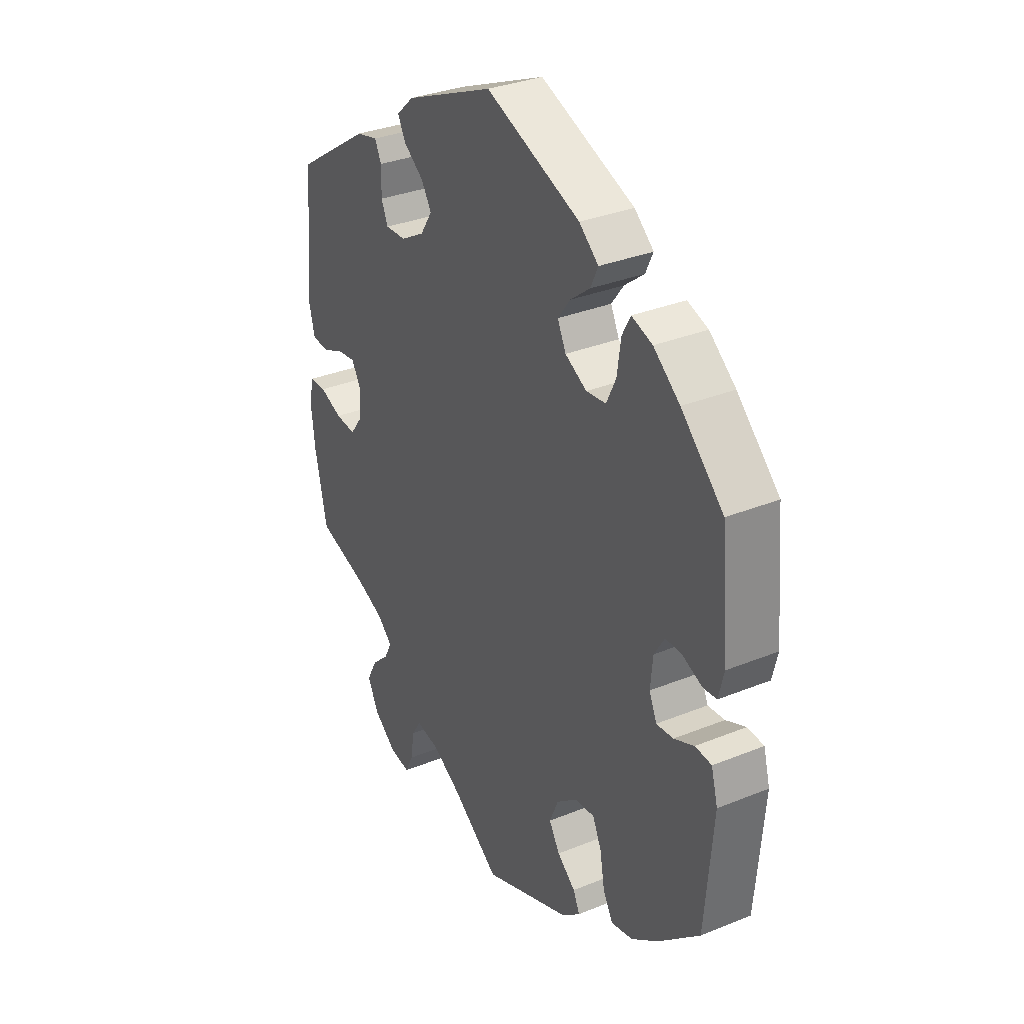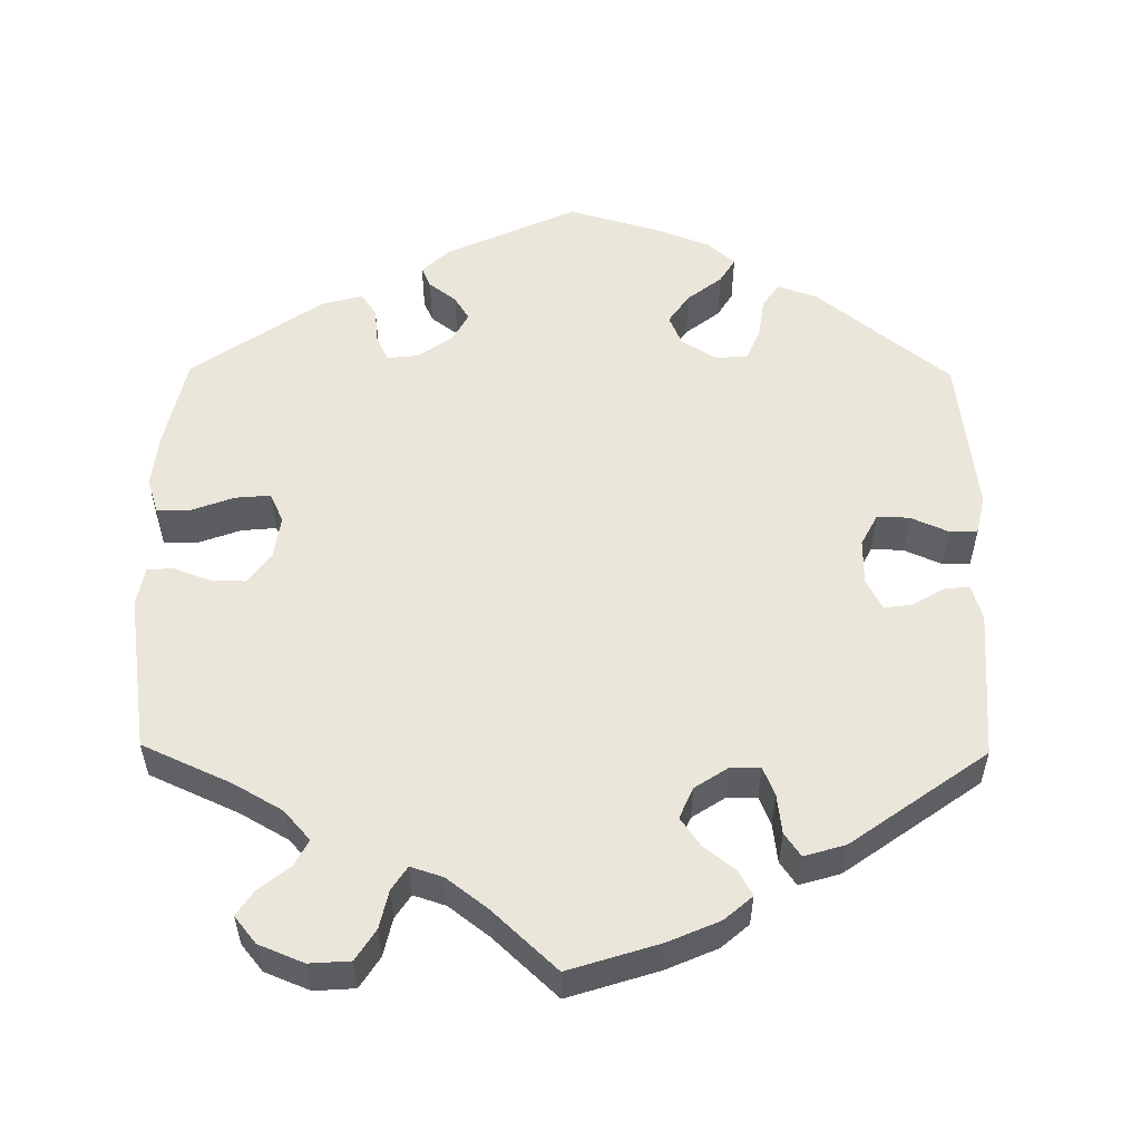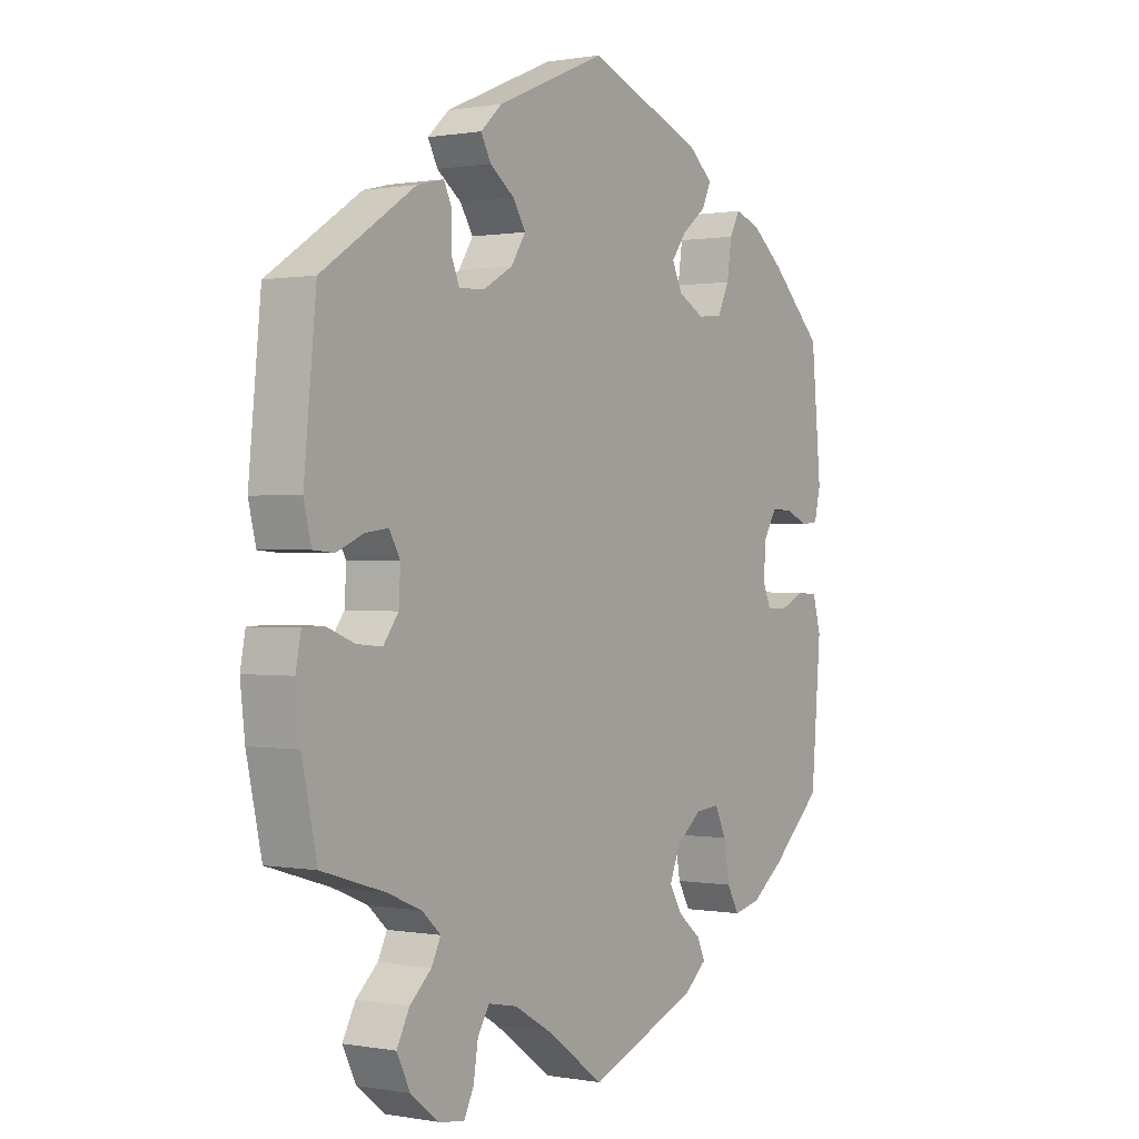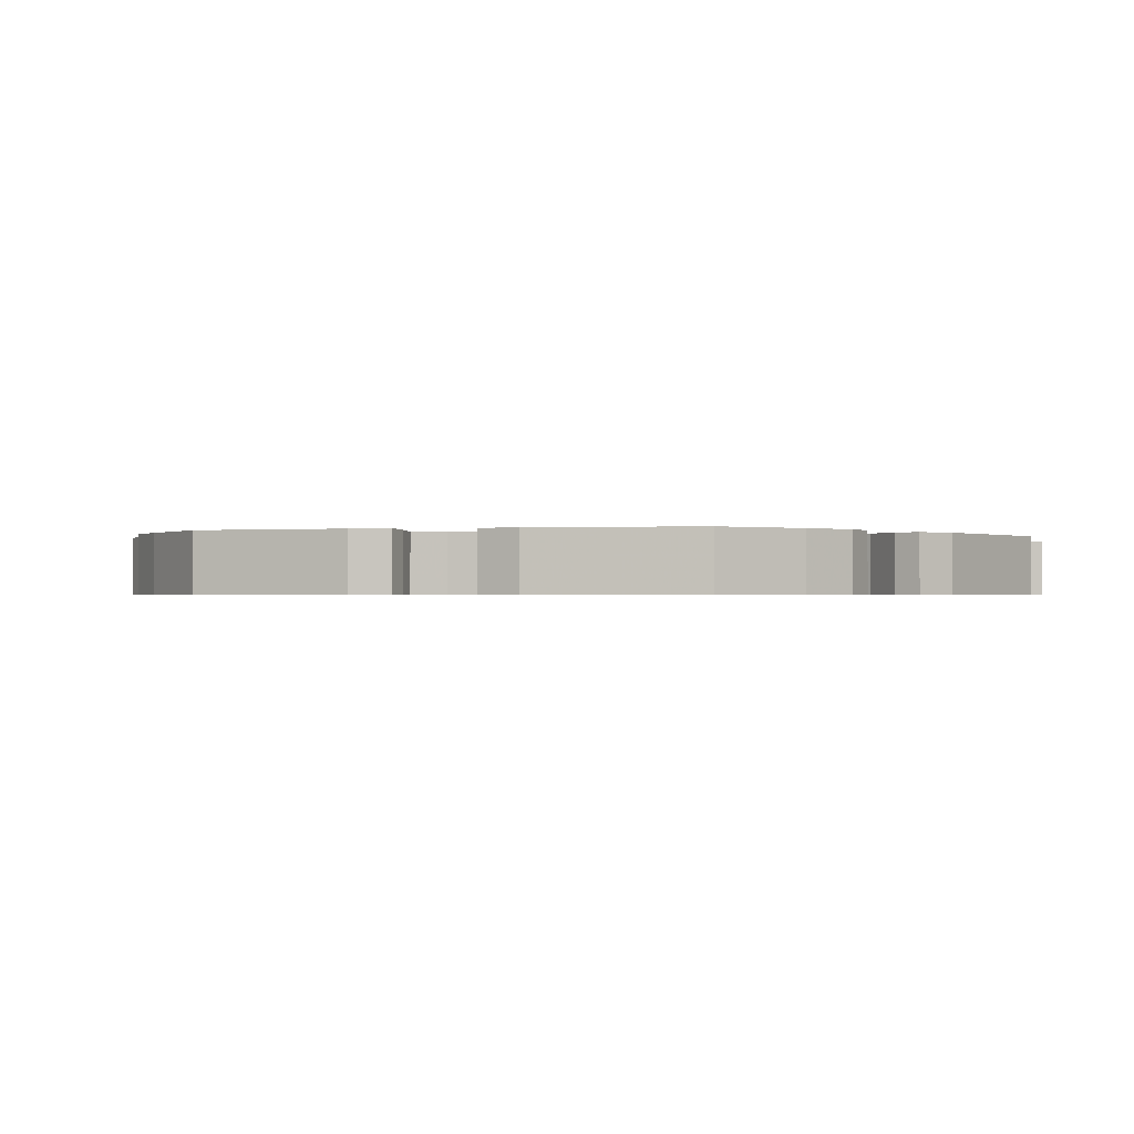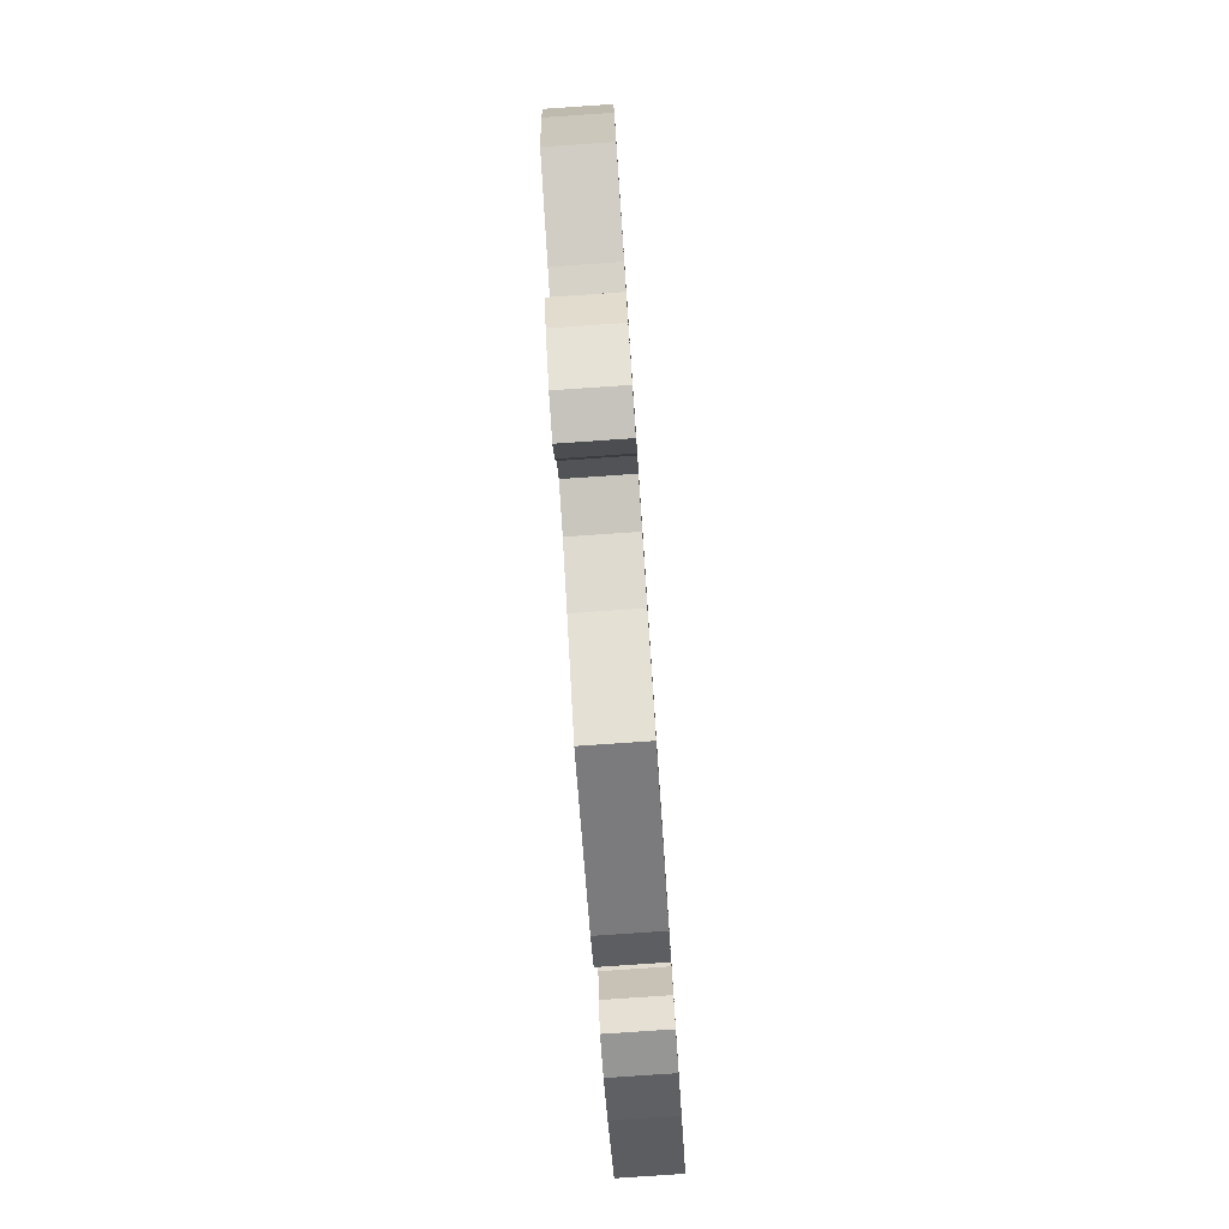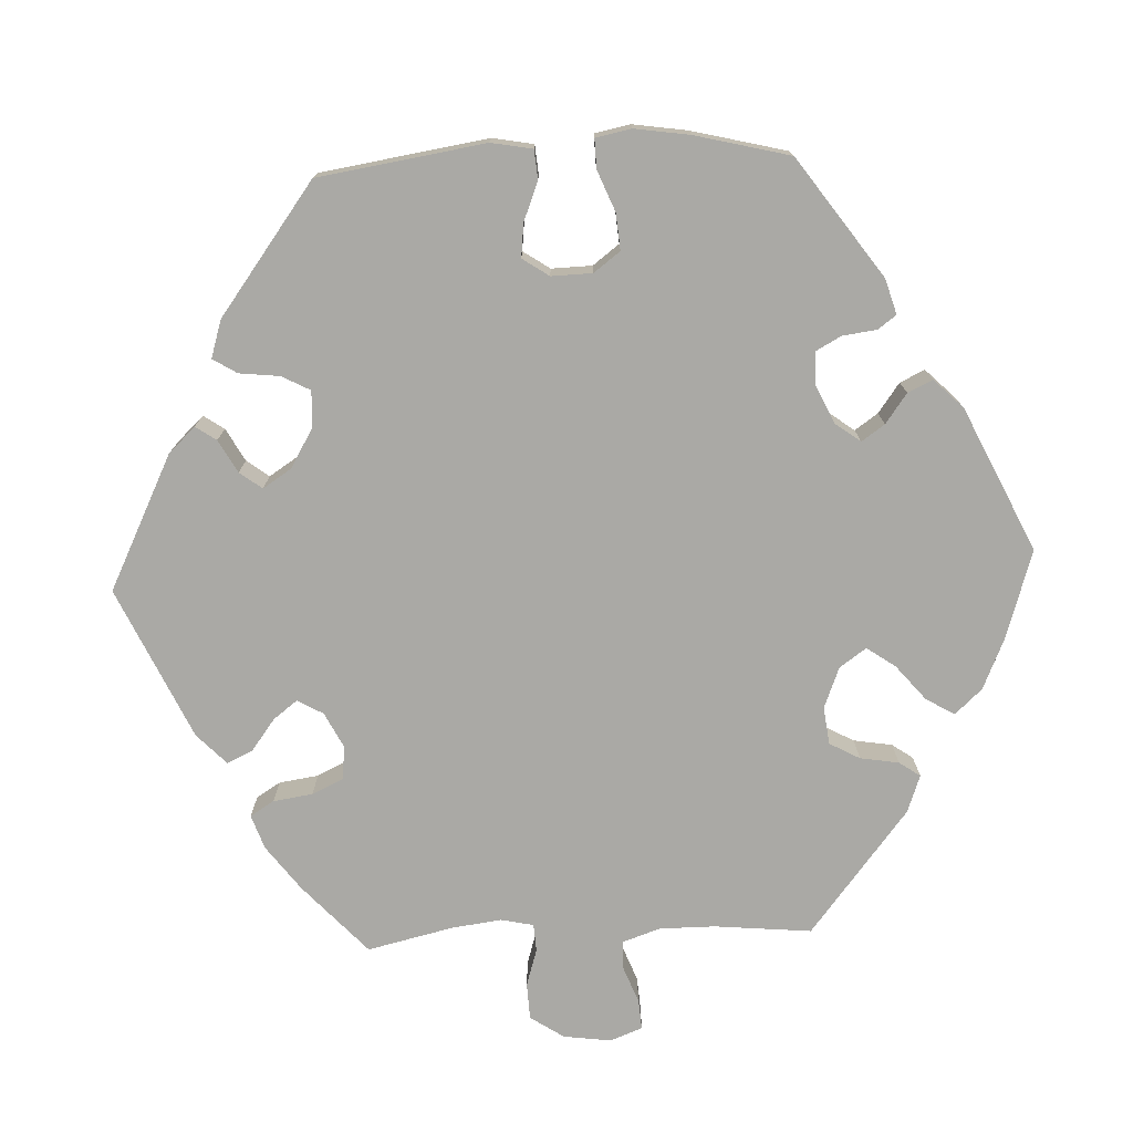
<metadata>
{"format":"obj","ext":"obj","renderer":"f3d","projection":"perspective","resolution":1024,"background":"white","views":[{"elev":32.7,"azim":60.6,"up":"+Z"},{"elev":54.7,"azim":-119.4,"up":"+Y"},{"elev":0.4,"azim":-56.2,"up":"+Z"},{"elev":-0.7,"azim":104.6,"up":"+Y"},{"elev":-79.9,"azim":-86.1,"up":"+Z"},{"elev":-75.3,"azim":32.6,"up":"+Y"}]}
</metadata>
<code>
v 0.517 0.07 0.104
v 0.506 0.07 0.058
v 0.477 0.07 0.055
v 0.436 0.07 0.072
v 0.4 0.07 0.073
v 0.378 0.07 0.037
v 0.373 0.07 -0.017
v 0.389 0.07 -0.054
v 0.425 0.07 -0.051
v 0.468 0.07 -0.032
v 0.503 0.07 -0.035
v 0.517 0.07 -0.086
v 0.5 0.07 -0.289
v 0.411 0.07 -0.37
v 0.354 0.07 -0.412
v 0.308 0.07 -0.422
v 0.287 0.07 -0.385
v 0.277 0.07 -0.327
v 0.258 0.07 -0.286
v 0.216 0.07 -0.29
v 0.172 0.07 -0.325
v 0.153 0.07 -0.37
v 0.176 0.07 -0.408
v 0.215 0.07 -0.44
v 0.229 0.07 -0.47
v 0.19 0.07 -0.503
v 0 0.07 -0.578
v -0.102 0.07 -0.505
v -0.164 0.07 -0.469
v -0.214 0.07 -0.459
v -0.234 0.07 -0.491
v -0.242 0.07 -0.541
v -0.259 0.07 -0.576
v -0.303 0.07 -0.569
v -0.352 0.07 -0.531
v -0.375 0.07 -0.484
v -0.353 0.07 -0.442
v -0.316 0.07 -0.408
v -0.3 0.07 -0.376
v -0.332 0.07 -0.347
v -0.392 0.07 -0.322
v -0.5 0.07 -0.289
v -0.526 0.07 -0.17
v -0.534 0.07 -0.099
v -0.525 0.07 -0.053
v -0.489 0.07 -0.052
v -0.441 0.07 -0.071
v -0.397 0.07 -0.075
v -0.371 0.07 -0.04
v -0.368 0.07 0.011
v -0.387 0.07 0.044
v -0.426 0.07 0.039
v -0.473 0.07 0.019
v -0.509 0.07 0.022
v -0.522 0.07 0.075
v -0.501 0.07 0.288
v -0.34 0.07 0.394
v -0.294 0.07 0.405
v -0.28 0.07 0.376
v -0.281 0.07 0.328
v -0.267 0.07 0.295
v -0.223 0.07 0.297
v -0.172 0.07 0.326
v -0.147 0.07 0.365
v -0.169 0.07 0.4
v -0.211 0.07 0.431
v -0.228 0.07 0.463
v -0.191 0.07 0.497
v -0.001 0.07 0.578
v 0.201 0.07 0.499
v 0.242 0.07 0.464
v 0.226 0.07 0.43
v 0.184 0.07 0.397
v 0.158 0.07 0.362
v 0.176 0.07 0.325
v 0.222 0.07 0.3
v 0.264 0.07 0.305
v 0.284 0.07 0.347
v 0.292 0.07 0.403
v 0.31 0.07 0.436
v 0.354 0.07 0.421
v 0.41 0.07 0.376
v 0.5 0.07 0.289
v 0.517 0 0.104
v 0.506 0 0.058
v 0.477 0 0.055
v 0.436 0 0.072
v 0.4 0 0.073
v 0.378 0 0.037
v 0.373 0 -0.017
v 0.389 0 -0.054
v 0.425 0 -0.051
v 0.468 0 -0.032
v 0.503 0 -0.035
v 0.517 0 -0.086
v 0.5 0 -0.289
v 0.411 0 -0.37
v 0.354 0 -0.412
v 0.308 0 -0.422
v 0.287 0 -0.385
v 0.277 0 -0.327
v 0.258 0 -0.286
v 0.216 0 -0.29
v 0.172 0 -0.325
v 0.153 0 -0.37
v 0.176 0 -0.408
v 0.215 0 -0.44
v 0.229 0 -0.47
v 0.19 0 -0.503
v 0 0 -0.578
v -0.102 0 -0.505
v -0.164 0 -0.469
v -0.214 0 -0.459
v -0.234 0 -0.491
v -0.242 0 -0.541
v -0.259 0 -0.576
v -0.303 0 -0.569
v -0.352 0 -0.531
v -0.375 0 -0.484
v -0.353 0 -0.442
v -0.316 0 -0.408
v -0.3 0 -0.376
v -0.332 0 -0.347
v -0.392 0 -0.322
v -0.5 0 -0.289
v -0.526 0 -0.17
v -0.534 0 -0.099
v -0.525 0 -0.053
v -0.489 0 -0.052
v -0.441 0 -0.071
v -0.397 0 -0.075
v -0.371 0 -0.04
v -0.368 0 0.011
v -0.387 0 0.044
v -0.426 0 0.039
v -0.473 0 0.019
v -0.509 0 0.022
v -0.522 0 0.075
v -0.501 0 0.288
v -0.34 0 0.394
v -0.294 0 0.405
v -0.28 0 0.376
v -0.281 0 0.328
v -0.267 0 0.295
v -0.223 0 0.297
v -0.172 0 0.326
v -0.147 0 0.365
v -0.169 0 0.4
v -0.211 0 0.431
v -0.228 0 0.463
v -0.191 0 0.497
v -0.001 0 0.578
v 0.201 0 0.499
v 0.242 0 0.464
v 0.226 0 0.43
v 0.184 0 0.397
v 0.158 0 0.362
v 0.176 0 0.325
v 0.222 0 0.3
v 0.264 0 0.305
v 0.284 0 0.347
v 0.292 0 0.403
v 0.31 0 0.436
v 0.354 0 0.421
v 0.41 0 0.376
v 0.5 0 0.289
f 78 79 80 81
f 77 78 81 82
f 70 71 72 73
f 70 73 74
f 69 70 74
f 68 69 74 75
f 65 66 67 68
f 64 65 68 75
f 57 58 59 60
f 57 60 61
f 56 57 61
f 55 56 61
f 52 53 54 55
f 51 52 55 61
f 50 51 61 62
f 44 45 46 47
f 44 47 48
f 41 42 43 44
f 40 41 44 48
f 39 40 48 49
f 35 36 37 38
f 35 38 39
f 34 35 39
f 31 32 33 34
f 30 31 34 39
f 29 30 39 49
f 25 26 27 28
f 23 24 25 28
f 22 23 28 29
f 21 22 29 49
f 15 16 17 18
f 15 18 19
f 14 15 19
f 13 14 19
f 12 13 19
f 9 10 11 12
f 8 9 12 19
f 7 8 19 20
f 1 2 3 4
f 1 4 5
f 77 82 83 1
f 63 64 75 76
f 50 62 63 76
f 6 7 20 21
f 6 21 49 50
f 76 77 1 5
f 5 6 50 76
f 164 163 162 161
f 165 164 161 160
f 156 155 154 153
f 157 156 153
f 157 153 152
f 158 157 152 151
f 151 150 149 148
f 158 151 148 147
f 143 142 141 140
f 144 143 140
f 144 140 139
f 144 139 138
f 138 137 136 135
f 144 138 135 134
f 145 144 134 133
f 130 129 128 127
f 131 130 127
f 127 126 125 124
f 131 127 124 123
f 132 131 123 122
f 121 120 119 118
f 122 121 118
f 122 118 117
f 117 116 115 114
f 122 117 114 113
f 132 122 113 112
f 111 110 109 108
f 111 108 107 106
f 112 111 106 105
f 132 112 105 104
f 101 100 99 98
f 102 101 98
f 102 98 97
f 102 97 96
f 102 96 95
f 95 94 93 92
f 102 95 92 91
f 103 102 91 90
f 87 86 85 84
f 88 87 84
f 84 166 165 160
f 159 158 147 146
f 159 146 145 133
f 104 103 90 89
f 133 132 104 89
f 88 84 160 159
f 159 133 89 88
f 1 84 85 2
f 2 85 86 3
f 3 86 87 4
f 4 87 88 5
f 5 88 89 6
f 6 89 90 7
f 7 90 91 8
f 8 91 92 9
f 9 92 93 10
f 10 93 94 11
f 11 94 95 12
f 12 95 96 13
f 13 96 97 14
f 14 97 98 15
f 15 98 99 16
f 16 99 100 17
f 17 100 101 18
f 18 101 102 19
f 19 102 103 20
f 20 103 104 21
f 21 104 105 22
f 22 105 106 23
f 23 106 107 24
f 24 107 108 25
f 25 108 109 26
f 26 109 110 27
f 27 110 111 28
f 28 111 112 29
f 29 112 113 30
f 30 113 114 31
f 31 114 115 32
f 32 115 116 33
f 33 116 117 34
f 34 117 118 35
f 35 118 119 36
f 36 119 120 37
f 37 120 121 38
f 38 121 122 39
f 39 122 123 40
f 40 123 124 41
f 41 124 125 42
f 42 125 126 43
f 43 126 127 44
f 44 127 128 45
f 45 128 129 46
f 46 129 130 47
f 47 130 131 48
f 48 131 132 49
f 49 132 133 50
f 50 133 134 51
f 51 134 135 52
f 52 135 136 53
f 53 136 137 54
f 54 137 138 55
f 55 138 139 56
f 56 139 140 57
f 57 140 141 58
f 58 141 142 59
f 59 142 143 60
f 60 143 144 61
f 61 144 145 62
f 62 145 146 63
f 63 146 147 64
f 64 147 148 65
f 65 148 149 66
f 66 149 150 67
f 67 150 151 68
f 68 151 152 69
f 69 152 153 70
f 70 153 154 71
f 71 154 155 72
f 72 155 156 73
f 73 156 157 74
f 74 157 158 75
f 75 158 159 76
f 76 159 160 77
f 77 160 161 78
f 78 161 162 79
f 79 162 163 80
f 80 163 164 81
f 81 164 165 82
f 82 165 166 83
f 83 166 84 1

</code>
